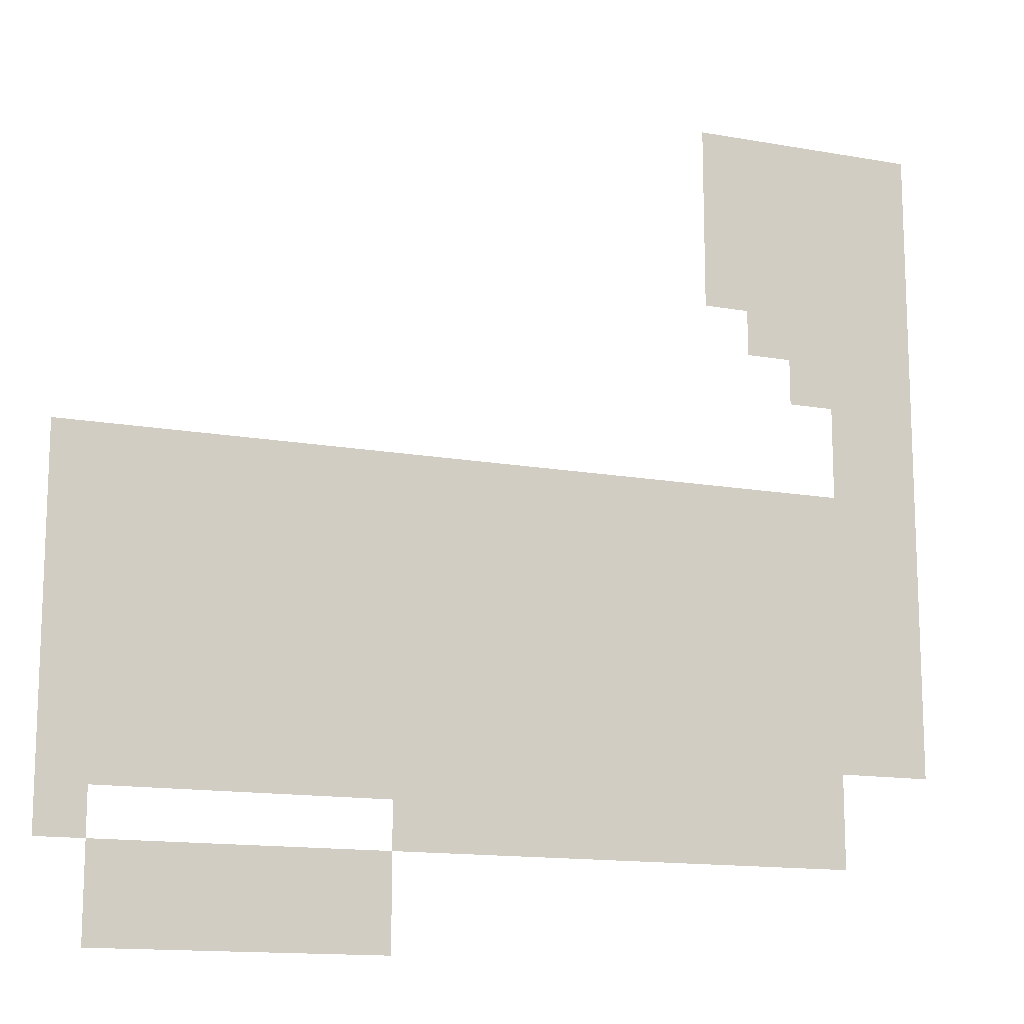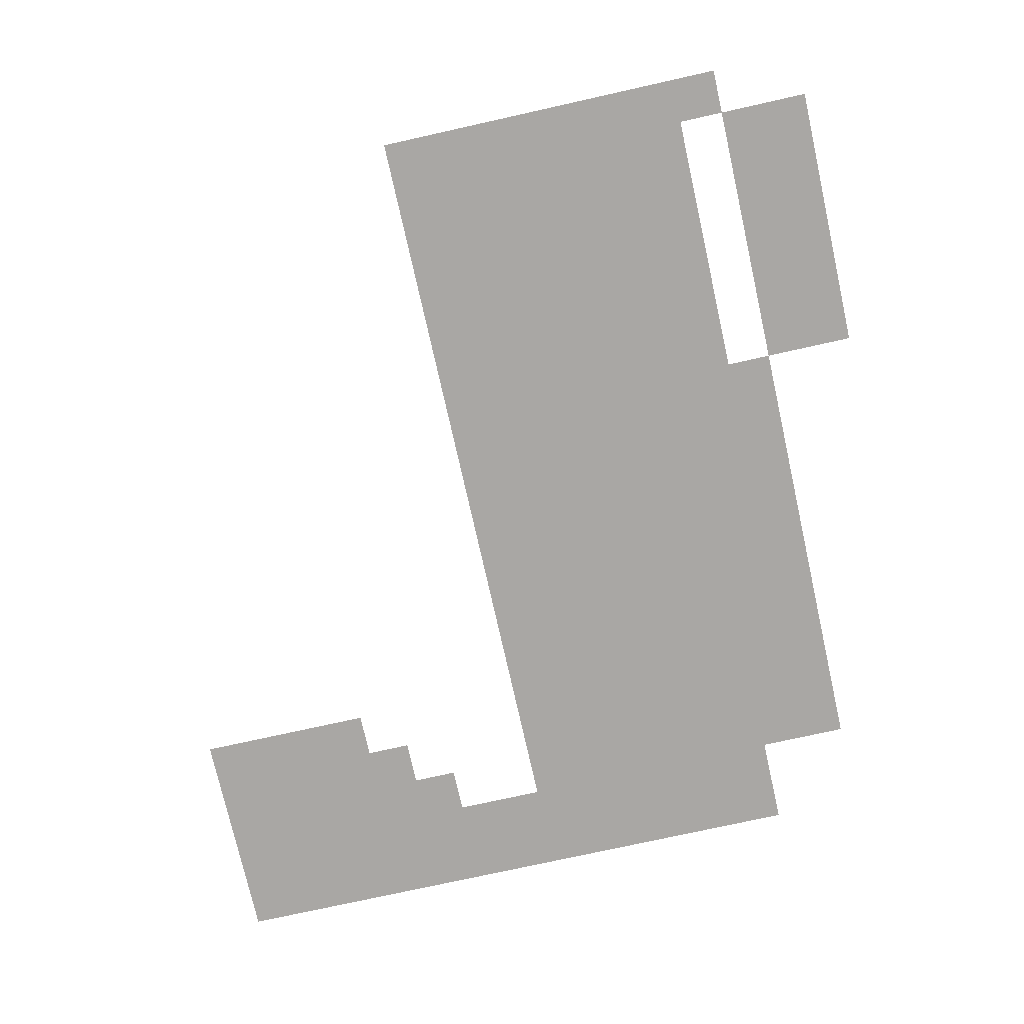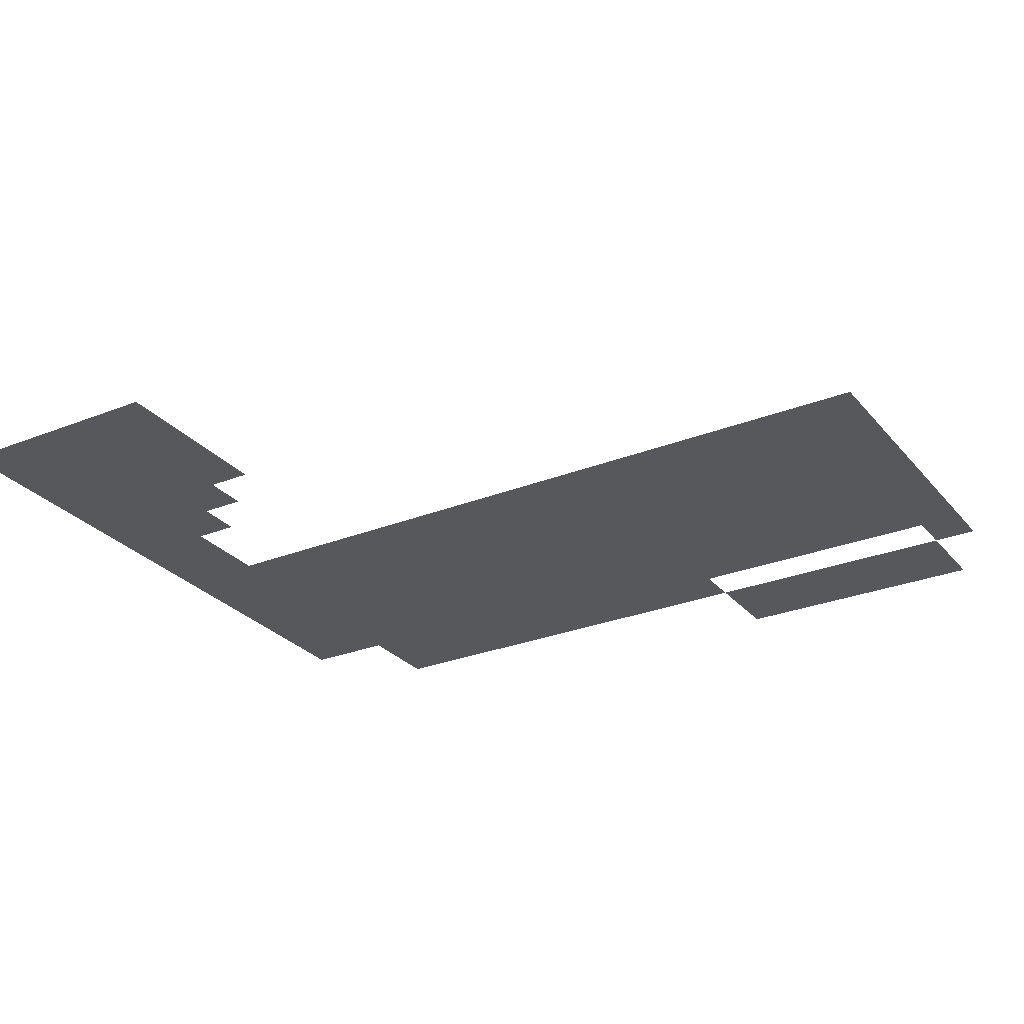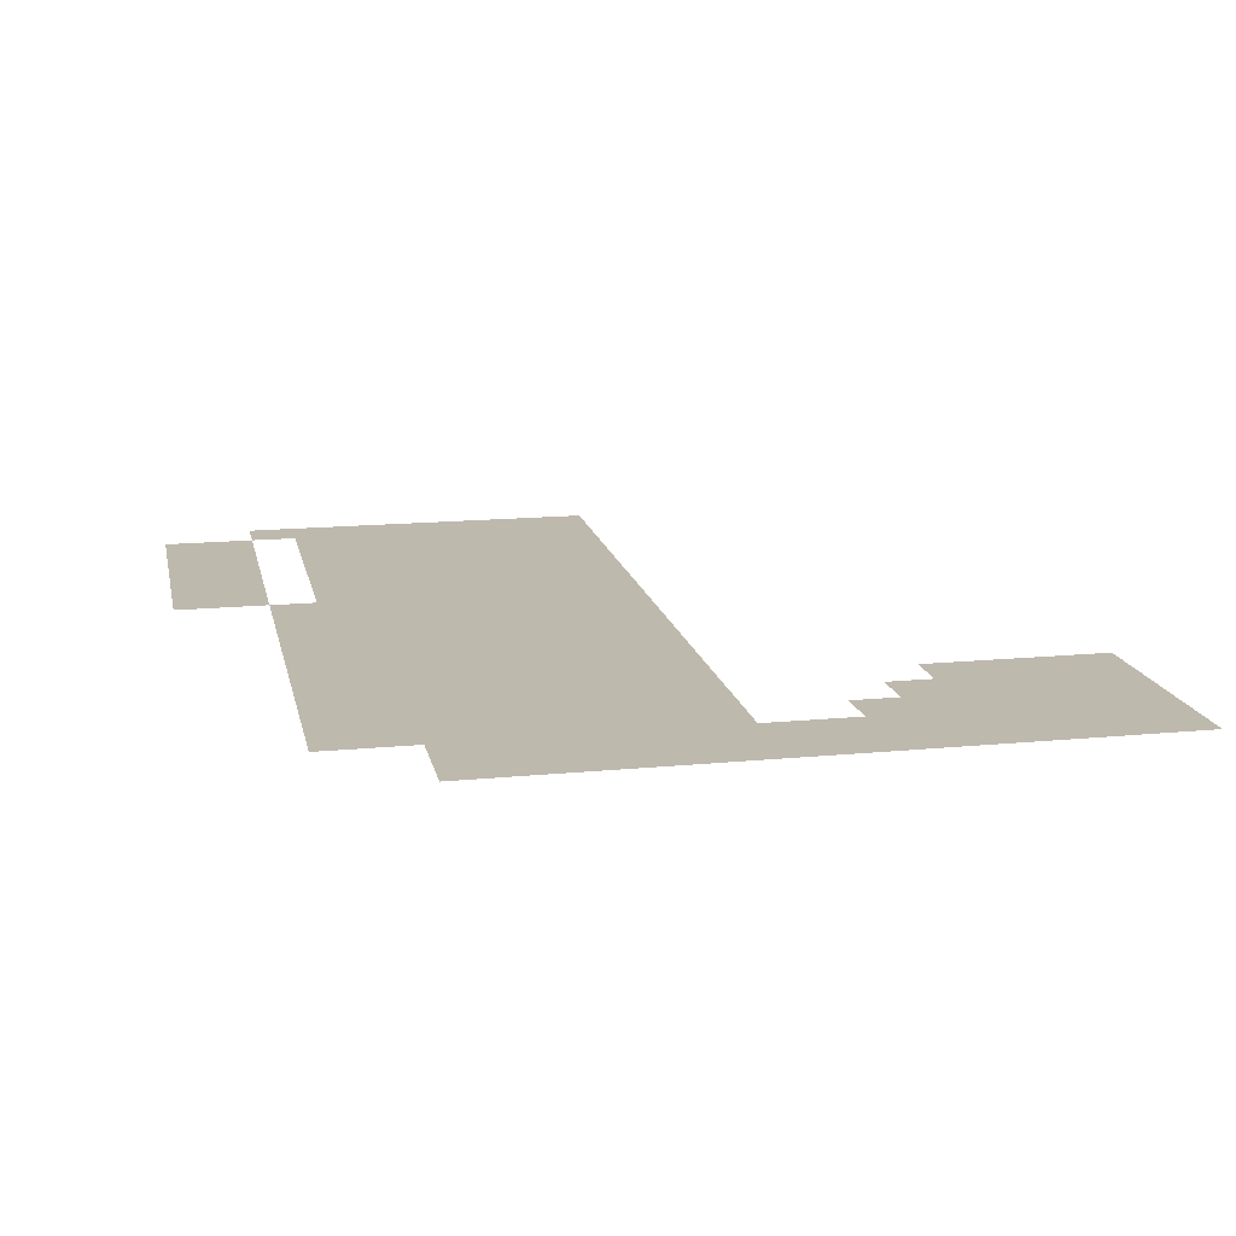
<metadata>
{"format":"obj","ext":"obj","renderer":"f3d","projection":"perspective","resolution":1024,"background":"white","views":[{"elev":-13.9,"azim":-21.8,"up":"+Y"},{"elev":-74.8,"azim":-77.4,"up":"+Z"},{"elev":-27.8,"azim":-148.7,"up":"+Z"},{"elev":15.3,"azim":78.3,"up":"+Z"}]}
</metadata>
<code>
v -85 -54 0
v -86 -54 0
v -86 -53 0
v -85 -53 0
v -84 -54 0
v -85 -54 0
v -85 -53 0
v -84 -53 0
v -83 -54 0
v -84 -54 0
v -84 -53 0
v -83 -53 0
v -82 -54 0
v -83 -54 0
v -83 -53 0
v -82 -53 0
v -81 -54 0
v -82 -54 0
v -82 -53 0
v -81 -53 0
v -85 -55 0
v -86 -55 0
v -86 -54 0
v -85 -54 0
v -84 -55 0
v -85 -55 0
v -85 -54 0
v -84 -54 0
v -83 -55 0
v -84 -55 0
v -84 -54 0
v -83 -54 0
v -82 -55 0
v -83 -55 0
v -83 -54 0
v -82 -54 0
v -81 -55 0
v -82 -55 0
v -82 -54 0
v -81 -54 0
v -85 -56 0
v -86 -56 0
v -86 -55 0
v -85 -55 0
v -84 -56 0
v -85 -56 0
v -85 -55 0
v -84 -55 0
v -83 -56 0
v -84 -56 0
v -84 -55 0
v -83 -55 0
v -82 -56 0
v -83 -56 0
v -83 -55 0
v -82 -55 0
v -81 -56 0
v -82 -56 0
v -82 -55 0
v -81 -55 0
v -85 -57 0
v -86 -57 0
v -86 -56 0
v -85 -56 0
v -84 -57 0
v -85 -57 0
v -85 -56 0
v -84 -56 0
v -83 -57 0
v -84 -57 0
v -84 -56 0
v -83 -56 0
v -82 -57 0
v -83 -57 0
v -83 -56 0
v -82 -56 0
v -81 -57 0
v -82 -57 0
v -82 -56 0
v -81 -56 0
v -84 -58 0
v -85 -58 0
v -85 -57 0
v -84 -57 0
v -83 -58 0
v -84 -58 0
v -84 -57 0
v -83 -57 0
v -82 -58 0
v -83 -58 0
v -83 -57 0
v -82 -57 0
v -81 -58 0
v -82 -58 0
v -82 -57 0
v -81 -57 0
v -83 -59 0
v -84 -59 0
v -84 -58 0
v -83 -58 0
v -82 -59 0
v -83 -59 0
v -83 -58 0
v -82 -58 0
v -81 -59 0
v -82 -59 0
v -82 -58 0
v -81 -58 0
v -82 -60 0
v -83 -60 0
v -83 -59 0
v -82 -59 0
v -81 -60 0
v -82 -60 0
v -82 -59 0
v -81 -59 0
v -82 -61 0
v -83 -61 0
v -83 -60 0
v -82 -60 0
v -81 -61 0
v -82 -61 0
v -82 -60 0
v -81 -60 0
v -99 -62 0
v -100 -62 0
v -100 -61 0
v -99 -61 0
v -98 -62 0
v -99 -62 0
v -99 -61 0
v -98 -61 0
v -97 -62 0
v -98 -62 0
v -98 -61 0
v -97 -61 0
v -96 -62 0
v -97 -62 0
v -97 -61 0
v -96 -61 0
v -95 -62 0
v -96 -62 0
v -96 -61 0
v -95 -61 0
v -94 -62 0
v -95 -62 0
v -95 -61 0
v -94 -61 0
v -93 -62 0
v -94 -62 0
v -94 -61 0
v -93 -61 0
v -92 -62 0
v -93 -62 0
v -93 -61 0
v -92 -61 0
v -91 -62 0
v -92 -62 0
v -92 -61 0
v -91 -61 0
v -90 -62 0
v -91 -62 0
v -91 -61 0
v -90 -61 0
v -89 -62 0
v -90 -62 0
v -90 -61 0
v -89 -61 0
v -88 -62 0
v -89 -62 0
v -89 -61 0
v -88 -61 0
v -87 -62 0
v -88 -62 0
v -88 -61 0
v -87 -61 0
v -86 -62 0
v -87 -62 0
v -87 -61 0
v -86 -61 0
v -85 -62 0
v -86 -62 0
v -86 -61 0
v -85 -61 0
v -84 -62 0
v -85 -62 0
v -85 -61 0
v -84 -61 0
v -83 -62 0
v -84 -62 0
v -84 -61 0
v -83 -61 0
v -82 -62 0
v -83 -62 0
v -83 -61 0
v -82 -61 0
v -81 -62 0
v -82 -62 0
v -82 -61 0
v -81 -61 0
v -99 -63 0
v -100 -63 0
v -100 -62 0
v -99 -62 0
v -98 -63 0
v -99 -63 0
v -99 -62 0
v -98 -62 0
v -97 -63 0
v -98 -63 0
v -98 -62 0
v -97 -62 0
v -96 -63 0
v -97 -63 0
v -97 -62 0
v -96 -62 0
v -95 -63 0
v -96 -63 0
v -96 -62 0
v -95 -62 0
v -94 -63 0
v -95 -63 0
v -95 -62 0
v -94 -62 0
v -93 -63 0
v -94 -63 0
v -94 -62 0
v -93 -62 0
v -92 -63 0
v -93 -63 0
v -93 -62 0
v -92 -62 0
v -91 -63 0
v -92 -63 0
v -92 -62 0
v -91 -62 0
v -90 -63 0
v -91 -63 0
v -91 -62 0
v -90 -62 0
v -89 -63 0
v -90 -63 0
v -90 -62 0
v -89 -62 0
v -88 -63 0
v -89 -63 0
v -89 -62 0
v -88 -62 0
v -87 -63 0
v -88 -63 0
v -88 -62 0
v -87 -62 0
v -86 -63 0
v -87 -63 0
v -87 -62 0
v -86 -62 0
v -85 -63 0
v -86 -63 0
v -86 -62 0
v -85 -62 0
v -84 -63 0
v -85 -63 0
v -85 -62 0
v -84 -62 0
v -83 -63 0
v -84 -63 0
v -84 -62 0
v -83 -62 0
v -82 -63 0
v -83 -63 0
v -83 -62 0
v -82 -62 0
v -81 -63 0
v -82 -63 0
v -82 -62 0
v -81 -62 0
v -99 -64 0
v -100 -64 0
v -100 -63 0
v -99 -63 0
v -98 -64 0
v -99 -64 0
v -99 -63 0
v -98 -63 0
v -97 -64 0
v -98 -64 0
v -98 -63 0
v -97 -63 0
v -96 -64 0
v -97 -64 0
v -97 -63 0
v -96 -63 0
v -95 -64 0
v -96 -64 0
v -96 -63 0
v -95 -63 0
v -94 -64 0
v -95 -64 0
v -95 -63 0
v -94 -63 0
v -93 -64 0
v -94 -64 0
v -94 -63 0
v -93 -63 0
v -92 -64 0
v -93 -64 0
v -93 -63 0
v -92 -63 0
v -91 -64 0
v -92 -64 0
v -92 -63 0
v -91 -63 0
v -90 -64 0
v -91 -64 0
v -91 -63 0
v -90 -63 0
v -89 -64 0
v -90 -64 0
v -90 -63 0
v -89 -63 0
v -88 -64 0
v -89 -64 0
v -89 -63 0
v -88 -63 0
v -87 -64 0
v -88 -64 0
v -88 -63 0
v -87 -63 0
v -86 -64 0
v -87 -64 0
v -87 -63 0
v -86 -63 0
v -85 -64 0
v -86 -64 0
v -86 -63 0
v -85 -63 0
v -84 -64 0
v -85 -64 0
v -85 -63 0
v -84 -63 0
v -83 -64 0
v -84 -64 0
v -84 -63 0
v -83 -63 0
v -82 -64 0
v -83 -64 0
v -83 -63 0
v -82 -63 0
v -81 -64 0
v -82 -64 0
v -82 -63 0
v -81 -63 0
v -99 -65 0
v -100 -65 0
v -100 -64 0
v -99 -64 0
v -98 -65 0
v -99 -65 0
v -99 -64 0
v -98 -64 0
v -97 -65 0
v -98 -65 0
v -98 -64 0
v -97 -64 0
v -96 -65 0
v -97 -65 0
v -97 -64 0
v -96 -64 0
v -95 -65 0
v -96 -65 0
v -96 -64 0
v -95 -64 0
v -94 -65 0
v -95 -65 0
v -95 -64 0
v -94 -64 0
v -93 -65 0
v -94 -65 0
v -94 -64 0
v -93 -64 0
v -92 -65 0
v -93 -65 0
v -93 -64 0
v -92 -64 0
v -91 -65 0
v -92 -65 0
v -92 -64 0
v -91 -64 0
v -90 -65 0
v -91 -65 0
v -91 -64 0
v -90 -64 0
v -89 -65 0
v -90 -65 0
v -90 -64 0
v -89 -64 0
v -88 -65 0
v -89 -65 0
v -89 -64 0
v -88 -64 0
v -87 -65 0
v -88 -65 0
v -88 -64 0
v -87 -64 0
v -86 -65 0
v -87 -65 0
v -87 -64 0
v -86 -64 0
v -85 -65 0
v -86 -65 0
v -86 -64 0
v -85 -64 0
v -84 -65 0
v -85 -65 0
v -85 -64 0
v -84 -64 0
v -83 -65 0
v -84 -65 0
v -84 -64 0
v -83 -64 0
v -82 -65 0
v -83 -65 0
v -83 -64 0
v -82 -64 0
v -81 -65 0
v -82 -65 0
v -82 -64 0
v -81 -64 0
v -99 -66 0
v -100 -66 0
v -100 -65 0
v -99 -65 0
v -98 -66 0
v -99 -66 0
v -99 -65 0
v -98 -65 0
v -97 -66 0
v -98 -66 0
v -98 -65 0
v -97 -65 0
v -96 -66 0
v -97 -66 0
v -97 -65 0
v -96 -65 0
v -95 -66 0
v -96 -66 0
v -96 -65 0
v -95 -65 0
v -94 -66 0
v -95 -66 0
v -95 -65 0
v -94 -65 0
v -93 -66 0
v -94 -66 0
v -94 -65 0
v -93 -65 0
v -92 -66 0
v -93 -66 0
v -93 -65 0
v -92 -65 0
v -91 -66 0
v -92 -66 0
v -92 -65 0
v -91 -65 0
v -90 -66 0
v -91 -66 0
v -91 -65 0
v -90 -65 0
v -89 -66 0
v -90 -66 0
v -90 -65 0
v -89 -65 0
v -88 -66 0
v -89 -66 0
v -89 -65 0
v -88 -65 0
v -87 -66 0
v -88 -66 0
v -88 -65 0
v -87 -65 0
v -86 -66 0
v -87 -66 0
v -87 -65 0
v -86 -65 0
v -85 -66 0
v -86 -66 0
v -86 -65 0
v -85 -65 0
v -84 -66 0
v -85 -66 0
v -85 -65 0
v -84 -65 0
v -83 -66 0
v -84 -66 0
v -84 -65 0
v -83 -65 0
v -82 -66 0
v -83 -66 0
v -83 -65 0
v -82 -65 0
v -81 -66 0
v -82 -66 0
v -82 -65 0
v -81 -65 0
v -99 -67 0
v -100 -67 0
v -100 -66 0
v -99 -66 0
v -98 -67 0
v -99 -67 0
v -99 -66 0
v -98 -66 0
v -97 -67 0
v -98 -67 0
v -98 -66 0
v -97 -66 0
v -96 -67 0
v -97 -67 0
v -97 -66 0
v -96 -66 0
v -95 -67 0
v -96 -67 0
v -96 -66 0
v -95 -66 0
v -94 -67 0
v -95 -67 0
v -95 -66 0
v -94 -66 0
v -93 -67 0
v -94 -67 0
v -94 -66 0
v -93 -66 0
v -92 -67 0
v -93 -67 0
v -93 -66 0
v -92 -66 0
v -91 -67 0
v -92 -67 0
v -92 -66 0
v -91 -66 0
v -90 -67 0
v -91 -67 0
v -91 -66 0
v -90 -66 0
v -89 -67 0
v -90 -67 0
v -90 -66 0
v -89 -66 0
v -88 -67 0
v -89 -67 0
v -89 -66 0
v -88 -66 0
v -87 -67 0
v -88 -67 0
v -88 -66 0
v -87 -66 0
v -86 -67 0
v -87 -67 0
v -87 -66 0
v -86 -66 0
v -85 -67 0
v -86 -67 0
v -86 -66 0
v -85 -66 0
v -84 -67 0
v -85 -67 0
v -85 -66 0
v -84 -66 0
v -83 -67 0
v -84 -67 0
v -84 -66 0
v -83 -66 0
v -82 -67 0
v -83 -67 0
v -83 -66 0
v -82 -66 0
v -81 -67 0
v -82 -67 0
v -82 -66 0
v -81 -66 0
v -99 -68 0
v -100 -68 0
v -100 -67 0
v -99 -67 0
v -98 -68 0
v -99 -68 0
v -99 -67 0
v -98 -67 0
v -97 -68 0
v -98 -68 0
v -98 -67 0
v -97 -67 0
v -96 -68 0
v -97 -68 0
v -97 -67 0
v -96 -67 0
v -95 -68 0
v -96 -68 0
v -96 -67 0
v -95 -67 0
v -94 -68 0
v -95 -68 0
v -95 -67 0
v -94 -67 0
v -93 -68 0
v -94 -68 0
v -94 -67 0
v -93 -67 0
v -92 -68 0
v -93 -68 0
v -93 -67 0
v -92 -67 0
v -91 -68 0
v -92 -68 0
v -92 -67 0
v -91 -67 0
v -90 -68 0
v -91 -68 0
v -91 -67 0
v -90 -67 0
v -89 -68 0
v -90 -68 0
v -90 -67 0
v -89 -67 0
v -88 -68 0
v -89 -68 0
v -89 -67 0
v -88 -67 0
v -87 -68 0
v -88 -68 0
v -88 -67 0
v -87 -67 0
v -86 -68 0
v -87 -68 0
v -87 -67 0
v -86 -67 0
v -85 -68 0
v -86 -68 0
v -86 -67 0
v -85 -67 0
v -84 -68 0
v -85 -68 0
v -85 -67 0
v -84 -67 0
v -83 -68 0
v -84 -68 0
v -84 -67 0
v -83 -67 0
v -99 -69 0
v -100 -69 0
v -100 -68 0
v -99 -68 0
v -92 -69 0
v -93 -69 0
v -93 -68 0
v -92 -68 0
v -91 -69 0
v -92 -69 0
v -92 -68 0
v -91 -68 0
v -90 -69 0
v -91 -69 0
v -91 -68 0
v -90 -68 0
v -89 -69 0
v -90 -69 0
v -90 -68 0
v -89 -68 0
v -88 -69 0
v -89 -69 0
v -89 -68 0
v -88 -68 0
v -87 -69 0
v -88 -69 0
v -88 -68 0
v -87 -68 0
v -86 -69 0
v -87 -69 0
v -87 -68 0
v -86 -68 0
v -85 -69 0
v -86 -69 0
v -86 -68 0
v -85 -68 0
v -84 -69 0
v -85 -69 0
v -85 -68 0
v -84 -68 0
v -83 -69 0
v -84 -69 0
v -84 -68 0
v -83 -68 0
v -98 -70 0
v -99 -70 0
v -99 -69 0
v -98 -69 0
v -97 -70 0
v -98 -70 0
v -98 -69 0
v -97 -69 0
v -96 -70 0
v -97 -70 0
v -97 -69 0
v -96 -69 0
v -95 -70 0
v -96 -70 0
v -96 -69 0
v -95 -69 0
v -94 -70 0
v -95 -70 0
v -95 -69 0
v -94 -69 0
v -93 -70 0
v -94 -70 0
v -94 -69 0
v -93 -69 0
v -98 -71 0
v -99 -71 0
v -99 -70 0
v -98 -70 0
v -97 -71 0
v -98 -71 0
v -98 -70 0
v -97 -70 0
v -96 -71 0
v -97 -71 0
v -97 -70 0
v -96 -70 0
v -95 -71 0
v -96 -71 0
v -96 -70 0
v -95 -70 0
v -94 -71 0
v -95 -71 0
v -95 -70 0
v -94 -70 0
v -93 -71 0
v -94 -71 0
v -94 -70 0
v -93 -70 0
g AstralaProper_mesh_0011
f 1 2 3 4
f 5 6 7 8
f 9 10 11 12
f 13 14 15 16
f 17 18 19 20
f 21 22 23 24
f 25 26 27 28
f 29 30 31 32
f 33 34 35 36
f 37 38 39 40
f 41 42 43 44
f 45 46 47 48
f 49 50 51 52
f 53 54 55 56
f 57 58 59 60
f 61 62 63 64
f 65 66 67 68
f 69 70 71 72
f 73 74 75 76
f 77 78 79 80
f 81 82 83 84
f 85 86 87 88
f 89 90 91 92
f 93 94 95 96
f 97 98 99 100
f 101 102 103 104
f 105 106 107 108
f 109 110 111 112
f 113 114 115 116
f 117 118 119 120
f 121 122 123 124
f 125 126 127 128
f 129 130 131 132
f 133 134 135 136
f 137 138 139 140
f 141 142 143 144
f 145 146 147 148
f 149 150 151 152
f 153 154 155 156
f 157 158 159 160
f 161 162 163 164
f 165 166 167 168
f 169 170 171 172
f 173 174 175 176
f 177 178 179 180
f 181 182 183 184
f 185 186 187 188
f 189 190 191 192
f 193 194 195 196
f 197 198 199 200
f 201 202 203 204
f 205 206 207 208
f 209 210 211 212
f 213 214 215 216
f 217 218 219 220
f 221 222 223 224
f 225 226 227 228
f 229 230 231 232
f 233 234 235 236
f 237 238 239 240
f 241 242 243 244
f 245 246 247 248
f 249 250 251 252
f 253 254 255 256
f 257 258 259 260
f 261 262 263 264
f 265 266 267 268
f 269 270 271 272
f 273 274 275 276
f 277 278 279 280
f 281 282 283 284
f 285 286 287 288
f 289 290 291 292
f 293 294 295 296
f 297 298 299 300
f 301 302 303 304
f 305 306 307 308
f 309 310 311 312
f 313 314 315 316
f 317 318 319 320
f 321 322 323 324
f 325 326 327 328
f 329 330 331 332
f 333 334 335 336
f 337 338 339 340
f 341 342 343 344
f 345 346 347 348
f 349 350 351 352
f 353 354 355 356
f 357 358 359 360
f 361 362 363 364
f 365 366 367 368
f 369 370 371 372
f 373 374 375 376
f 377 378 379 380
f 381 382 383 384
f 385 386 387 388
f 389 390 391 392
f 393 394 395 396
f 397 398 399 400
f 401 402 403 404
f 405 406 407 408
f 409 410 411 412
f 413 414 415 416
f 417 418 419 420
f 421 422 423 424
f 425 426 427 428
f 429 430 431 432
f 433 434 435 436
f 437 438 439 440
f 441 442 443 444
f 445 446 447 448
f 449 450 451 452
f 453 454 455 456
f 457 458 459 460
f 461 462 463 464
f 465 466 467 468
f 469 470 471 472
f 473 474 475 476
f 477 478 479 480
f 481 482 483 484
f 485 486 487 488
f 489 490 491 492
f 493 494 495 496
f 497 498 499 500
f 501 502 503 504
f 505 506 507 508
f 509 510 511 512
f 513 514 515 516
f 517 518 519 520
f 521 522 523 524
f 525 526 527 528
f 529 530 531 532
f 533 534 535 536
f 537 538 539 540
f 541 542 543 544
f 545 546 547 548
f 549 550 551 552
f 553 554 555 556
f 557 558 559 560
f 561 562 563 564
f 565 566 567 568
f 569 570 571 572
f 573 574 575 576
f 577 578 579 580
f 581 582 583 584
f 585 586 587 588
f 589 590 591 592
f 593 594 595 596
f 597 598 599 600
f 601 602 603 604
f 605 606 607 608
f 609 610 611 612
f 613 614 615 616
f 617 618 619 620
f 621 622 623 624
f 625 626 627 628
f 629 630 631 632
f 633 634 635 636
f 637 638 639 640
f 641 642 643 644
f 645 646 647 648
f 649 650 651 652
f 653 654 655 656
f 657 658 659 660
f 661 662 663 664
f 665 666 667 668
f 669 670 671 672
f 673 674 675 676
f 677 678 679 680
f 681 682 683 684
f 685 686 687 688
f 689 690 691 692
f 693 694 695 696
f 697 698 699 700
f 701 702 703 704
f 705 706 707 708
f 709 710 711 712
f 713 714 715 716
f 717 718 719 720
f 721 722 723 724
f 725 726 727 728
f 729 730 731 732
f 733 734 735 736
f 737 738 739 740

</code>
